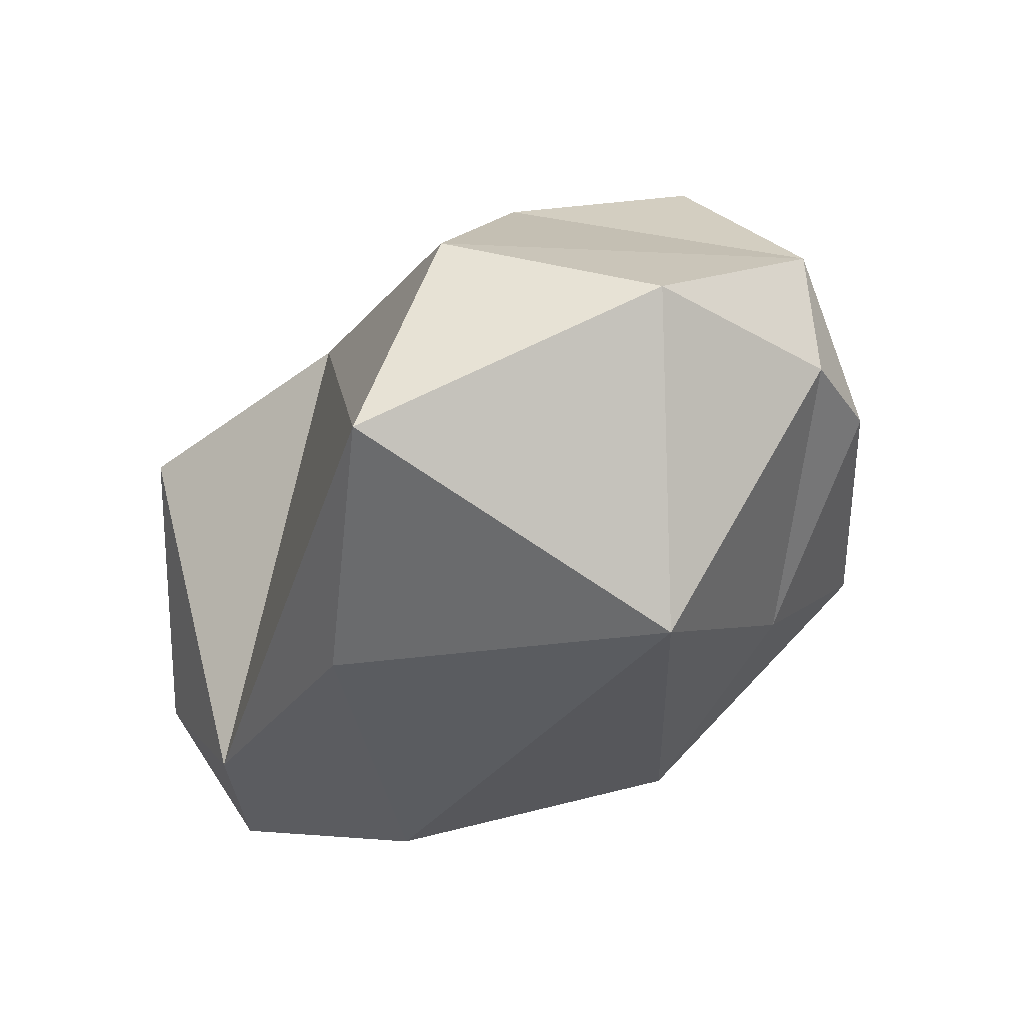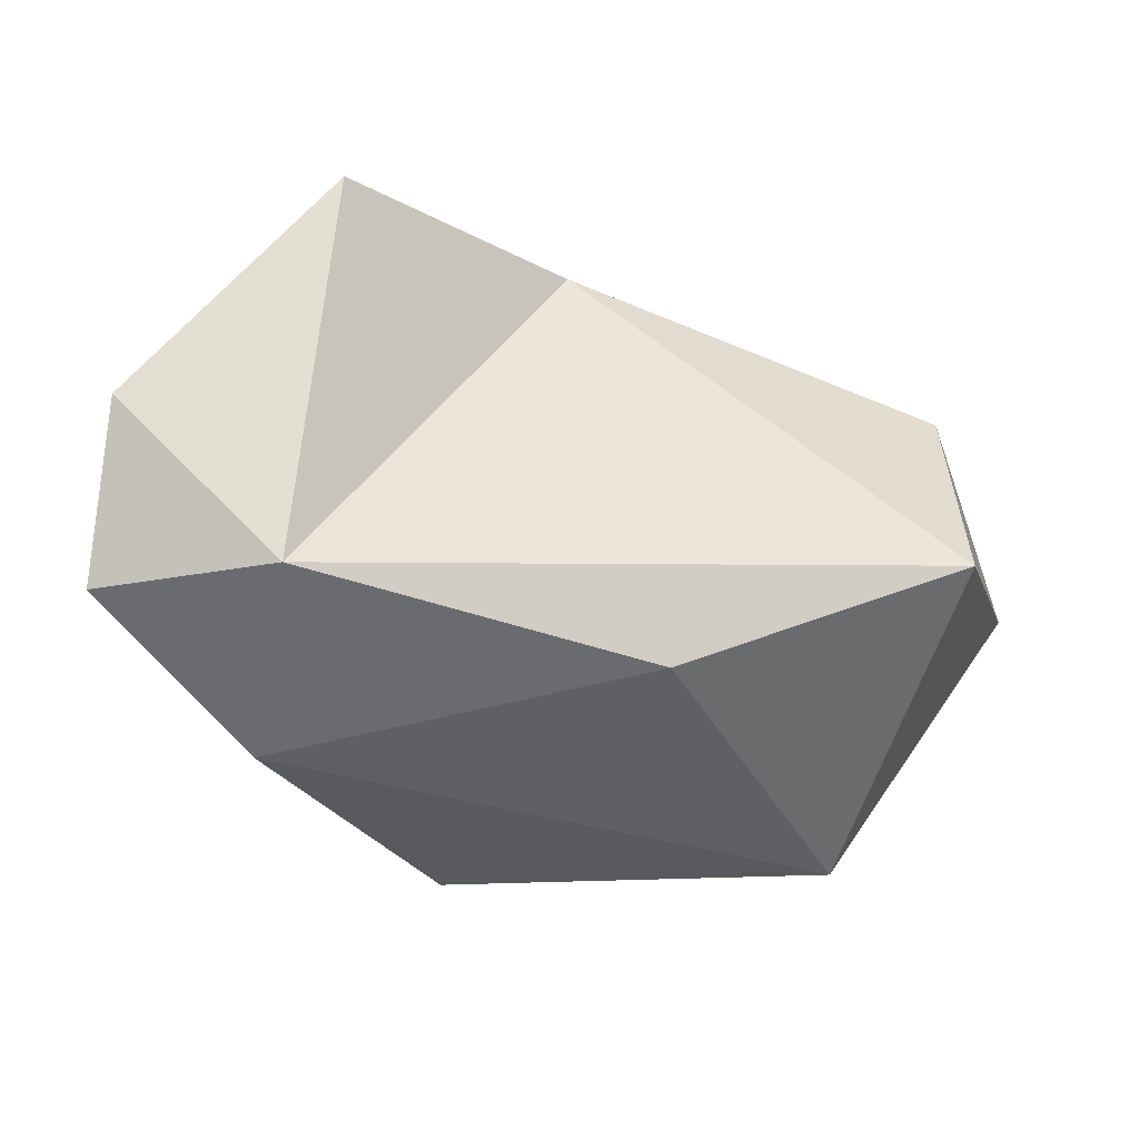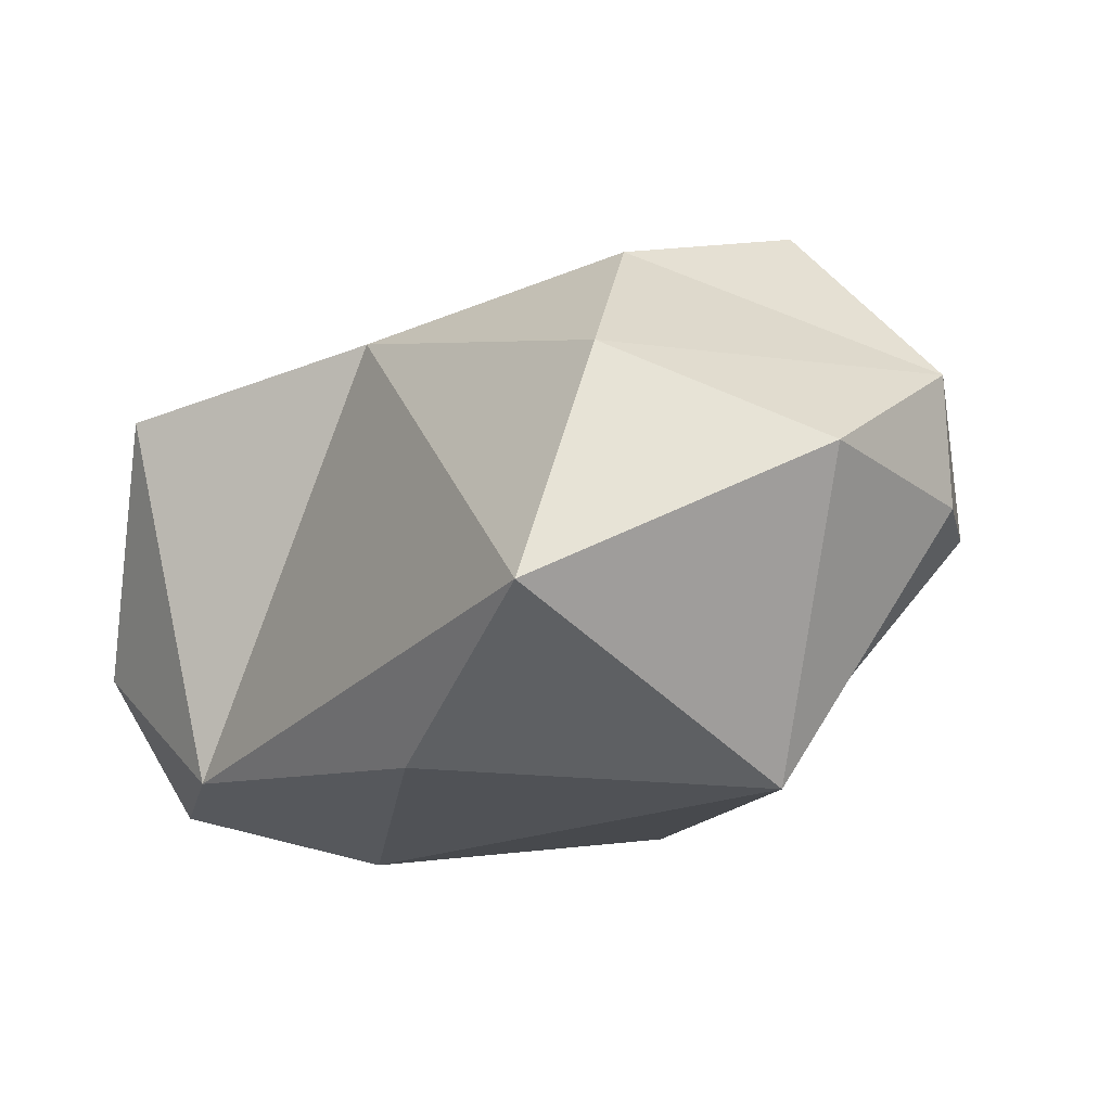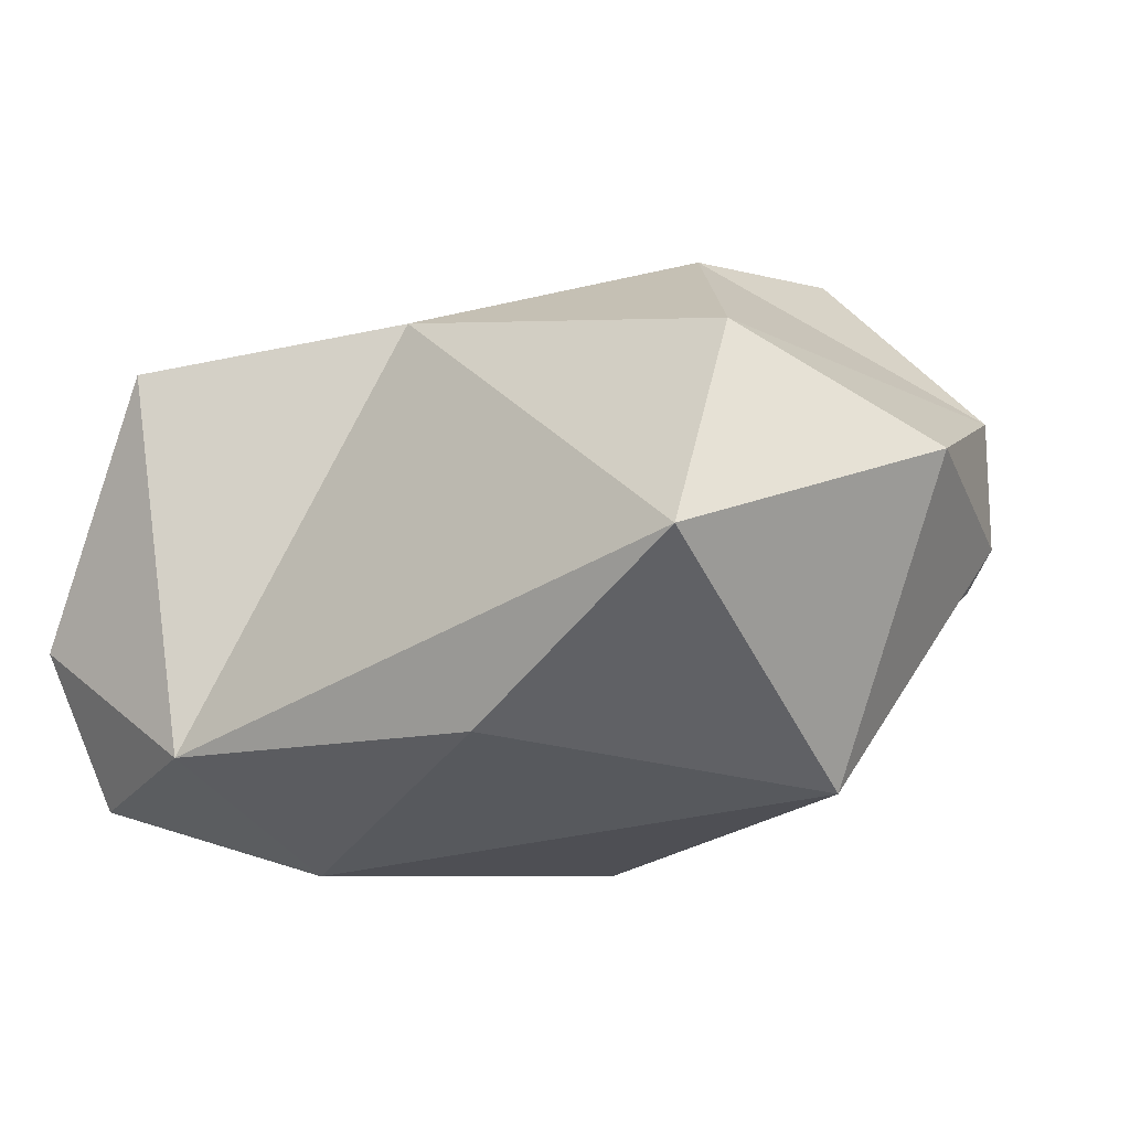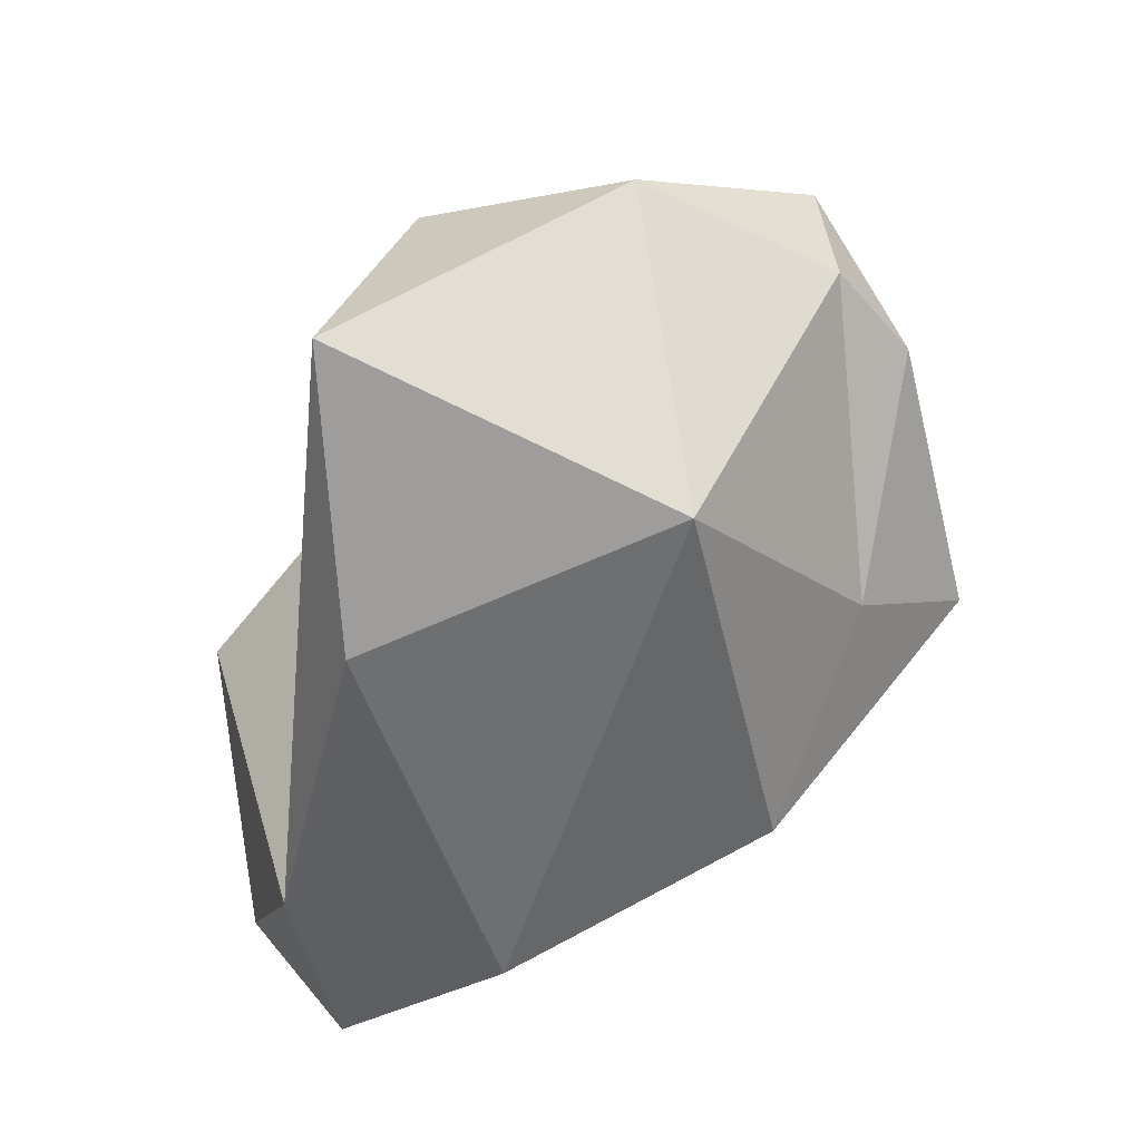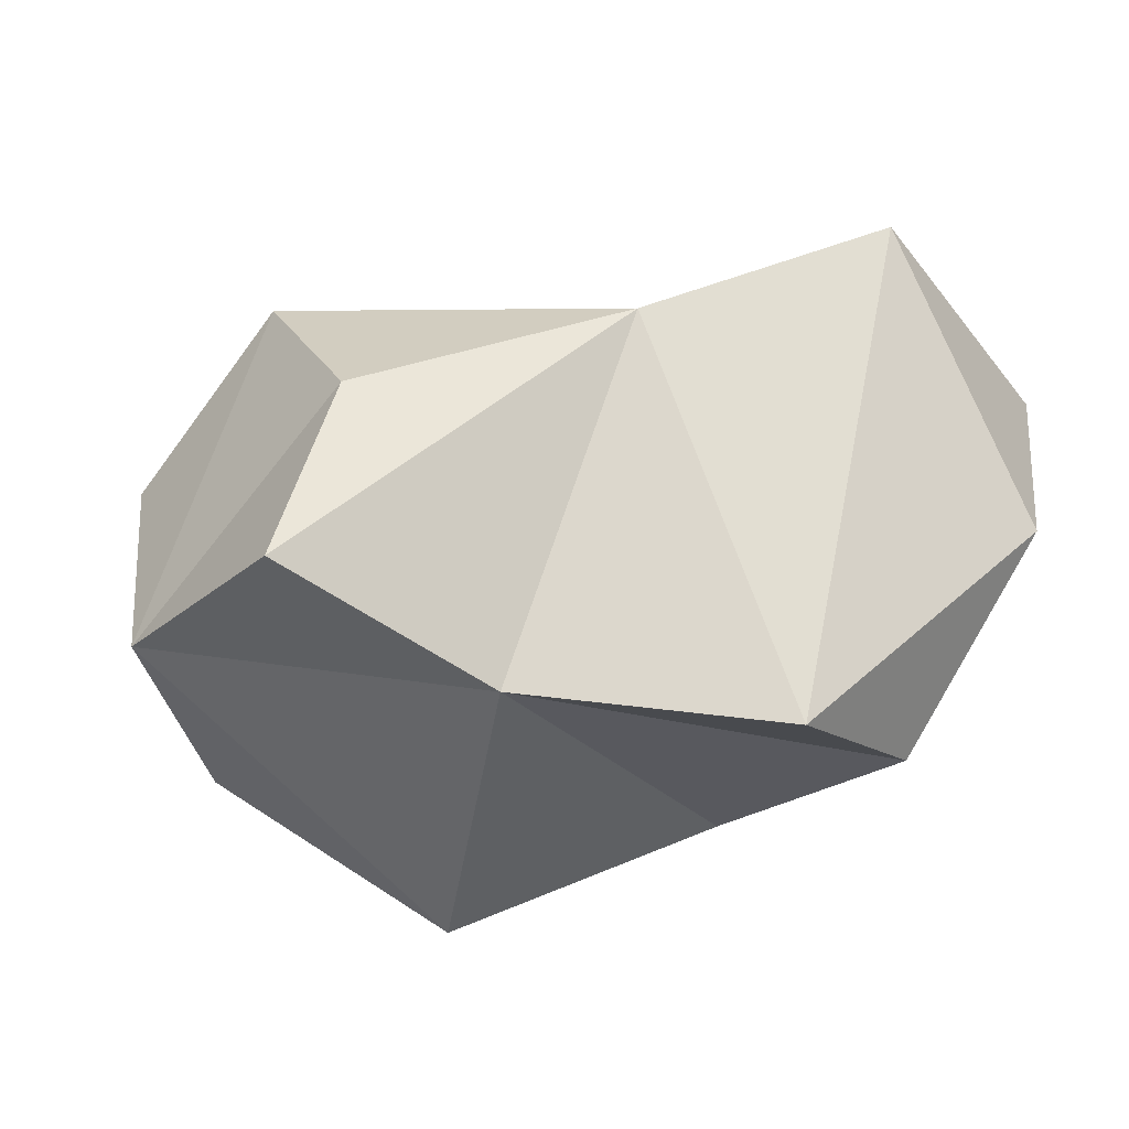
<metadata>
{"format":"obj","ext":"obj","renderer":"f3d","projection":"perspective","resolution":1024,"background":"white","views":[{"elev":-33.7,"azim":-102.6,"up":"+Y"},{"elev":-38.4,"azim":178.1,"up":"+Y"},{"elev":-19.4,"azim":-118.4,"up":"+Y"},{"elev":-26.8,"azim":-135.5,"up":"+Y"},{"elev":-55.6,"azim":-91.2,"up":"+Y"},{"elev":75.2,"azim":16.8,"up":"+Y"}]}
</metadata>
<code>
o ITMI_COAL
v 0.06496 -0.03205 -0.03406
v -0.03564 0.04381 0.02154
v -0.05351 -0.02554 -0.03482
v 0.03317 0.02285 -0.05788
v -0.000754 -0.007154 0.05786
v 0.04067 0.03377 0.02067
v 0.06622 0.01447 -0.02133
v -0.0384 -0.04379 0.01501
v 0.001317 0.02938 -0.03228
v -0.05513 0.01634 0.034
v 0.01851 -0.03797 0.02935
v 0.05697 0.0091 0.01621
v 0.03864 -0.03286 -0.04177
v -0.04061 -0.002477 0.04691
v -0.05323 0.01046 -0.0228
v 0.06227 -0.01108 -0.04949
v -0.0662 -0.002764 0.007439
v -0.000774 0.03168 0.02791
v -0.03511 0.03503 -0.007613
v -0.01236 -0.04044 -0.03059
v 0.03354 -0.01231 0.0299
v 0.04383 -0.04137 -0.008987
v -0.05296 -0.003259 0.0361
v -0.01048 -0.02285 0.04104
f 19 9 15
f 11 8 22
f 7 4 6
f 13 3 9
f 24 8 11
f 9 18 6
f 22 21 11
f 5 21 18
f 7 16 4
f 1 7 12
f 8 17 3
f 3 20 8
f 4 13 9
f 4 9 6
f 5 18 10
f 15 10 19
f 11 21 5
f 11 5 24
f 12 7 6
f 6 18 12
f 4 16 13
f 22 8 20
f 10 14 5
f 23 17 8
f 15 3 17
f 3 15 9
f 16 1 13
f 1 16 7
f 17 10 15
f 23 10 17
f 2 18 9
f 10 18 2
f 19 10 2
f 19 2 9
f 20 3 13
f 13 22 20
f 12 21 22
f 18 21 12
f 13 1 22
f 12 22 1
f 8 24 23
f 23 14 10
f 24 14 23
f 5 14 24

</code>
